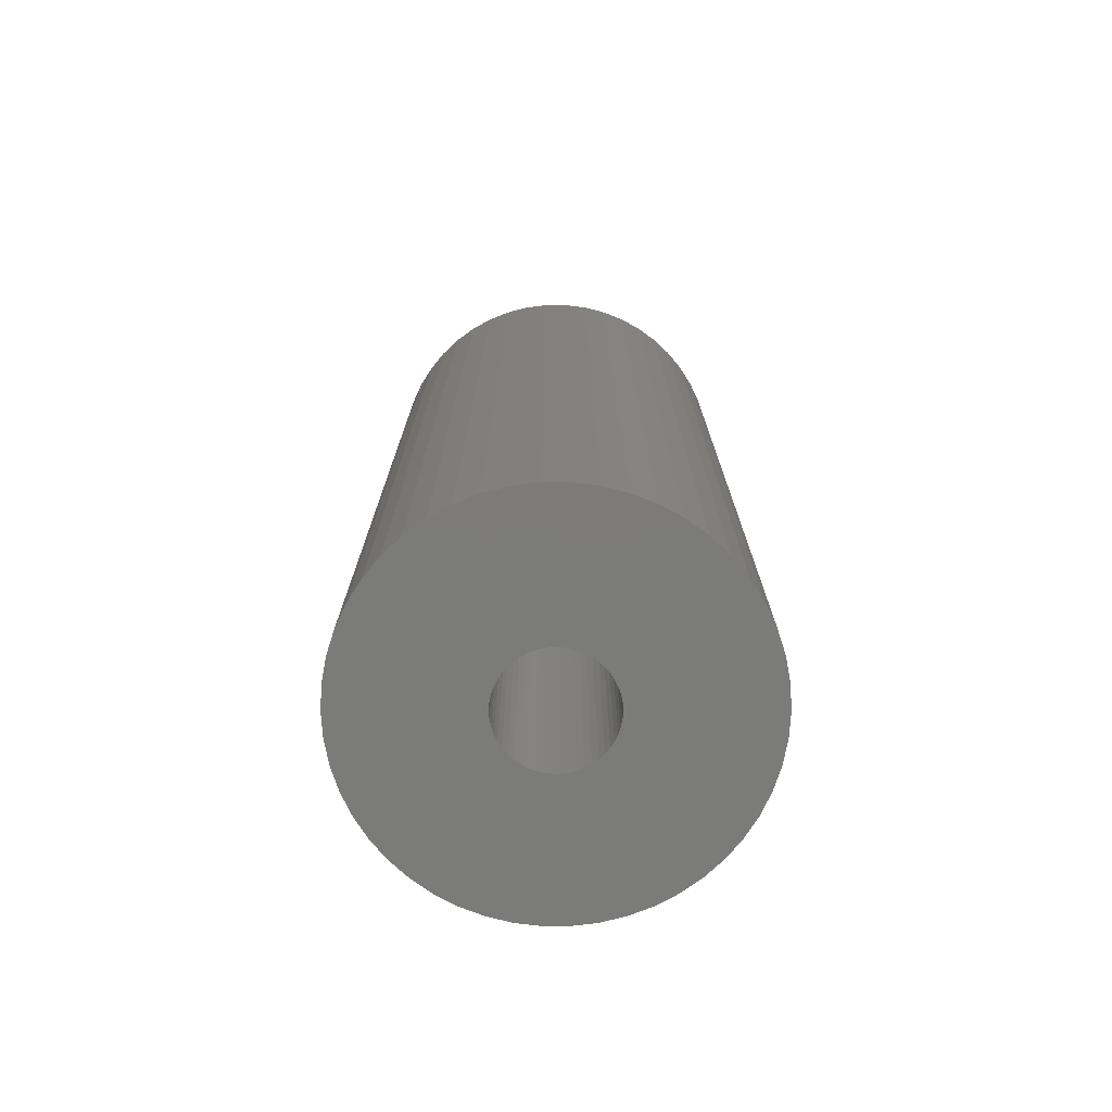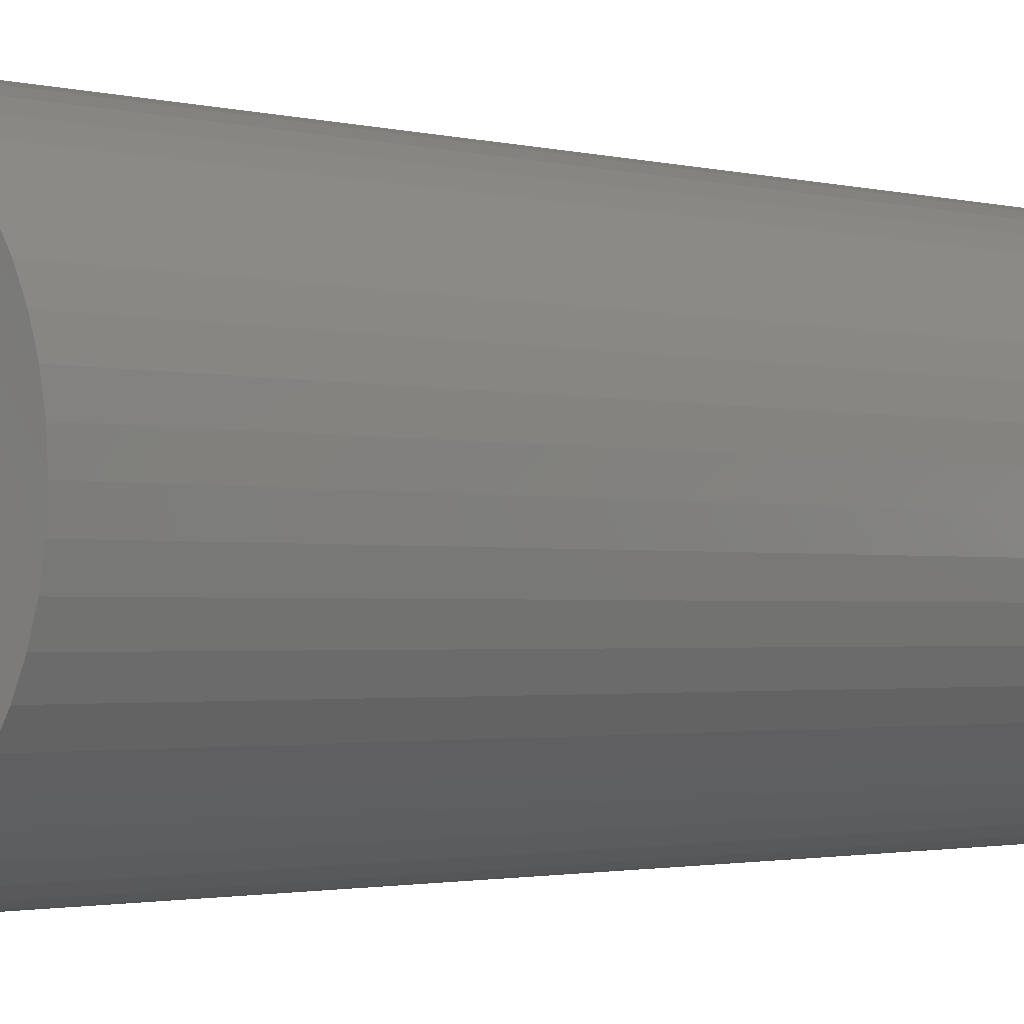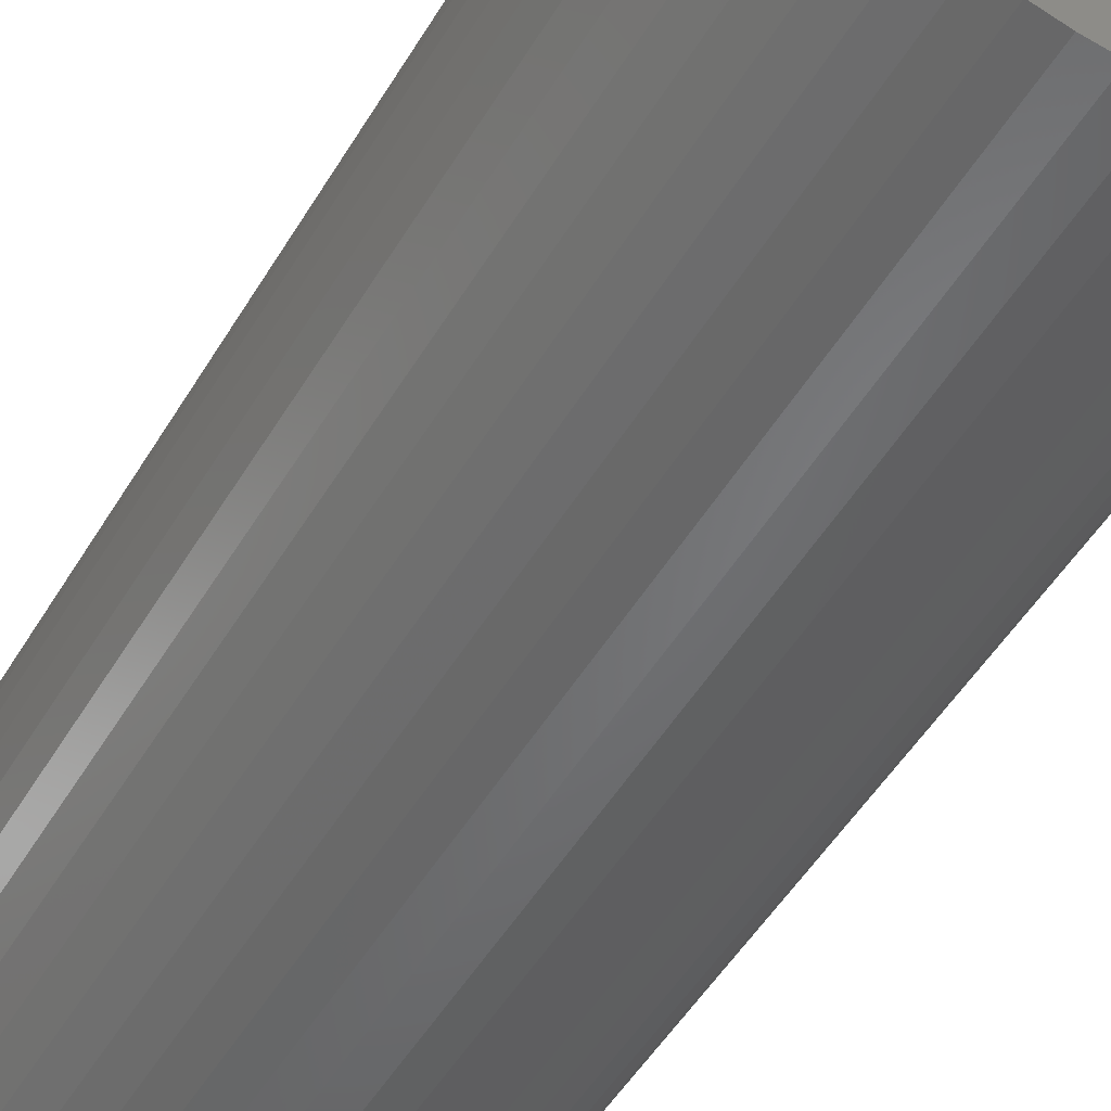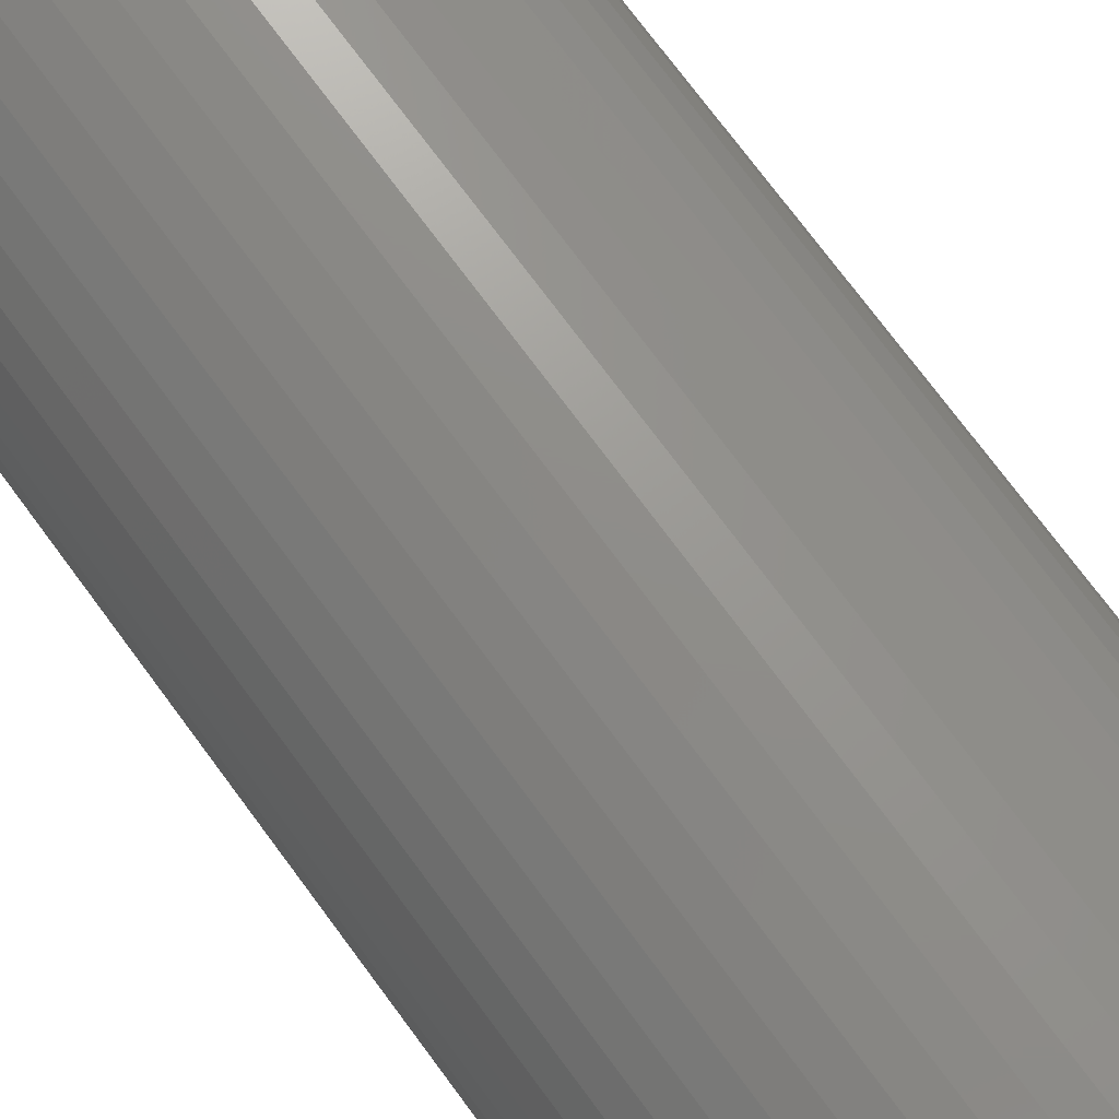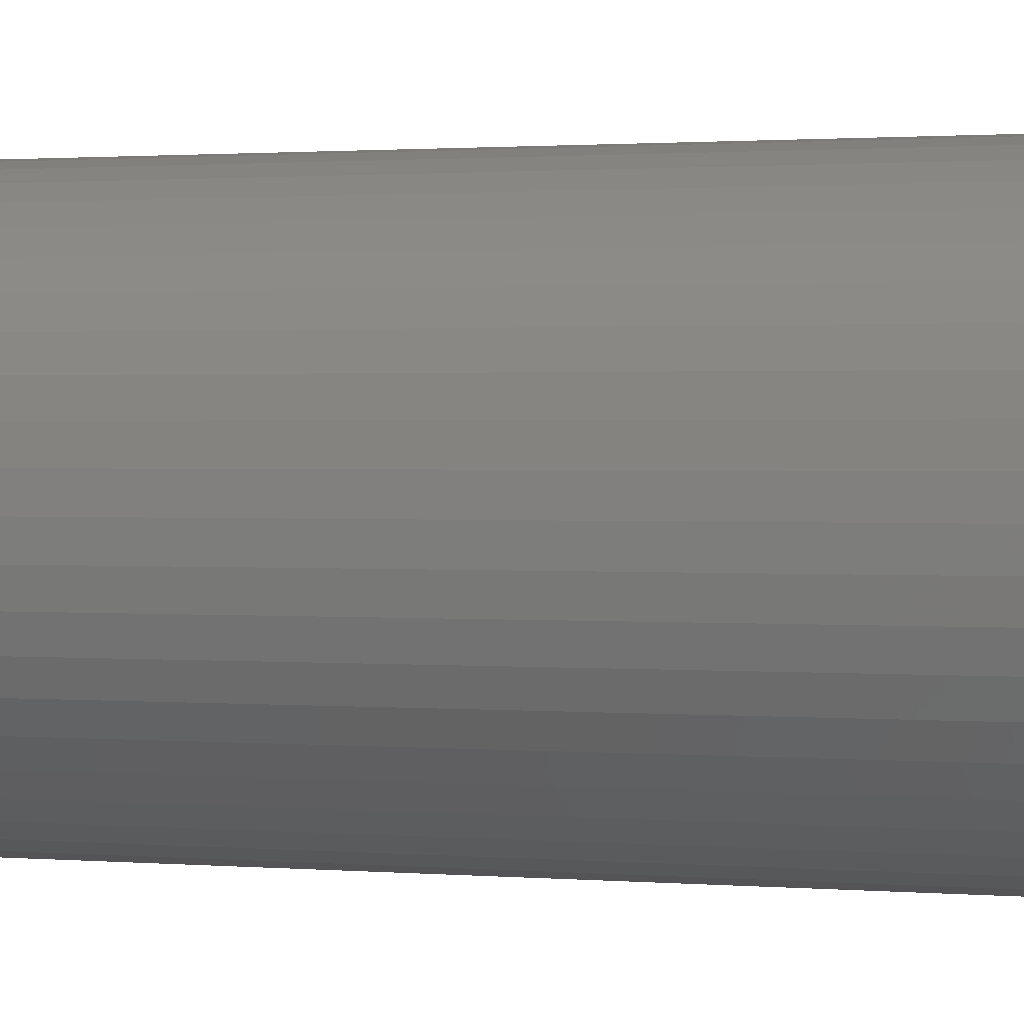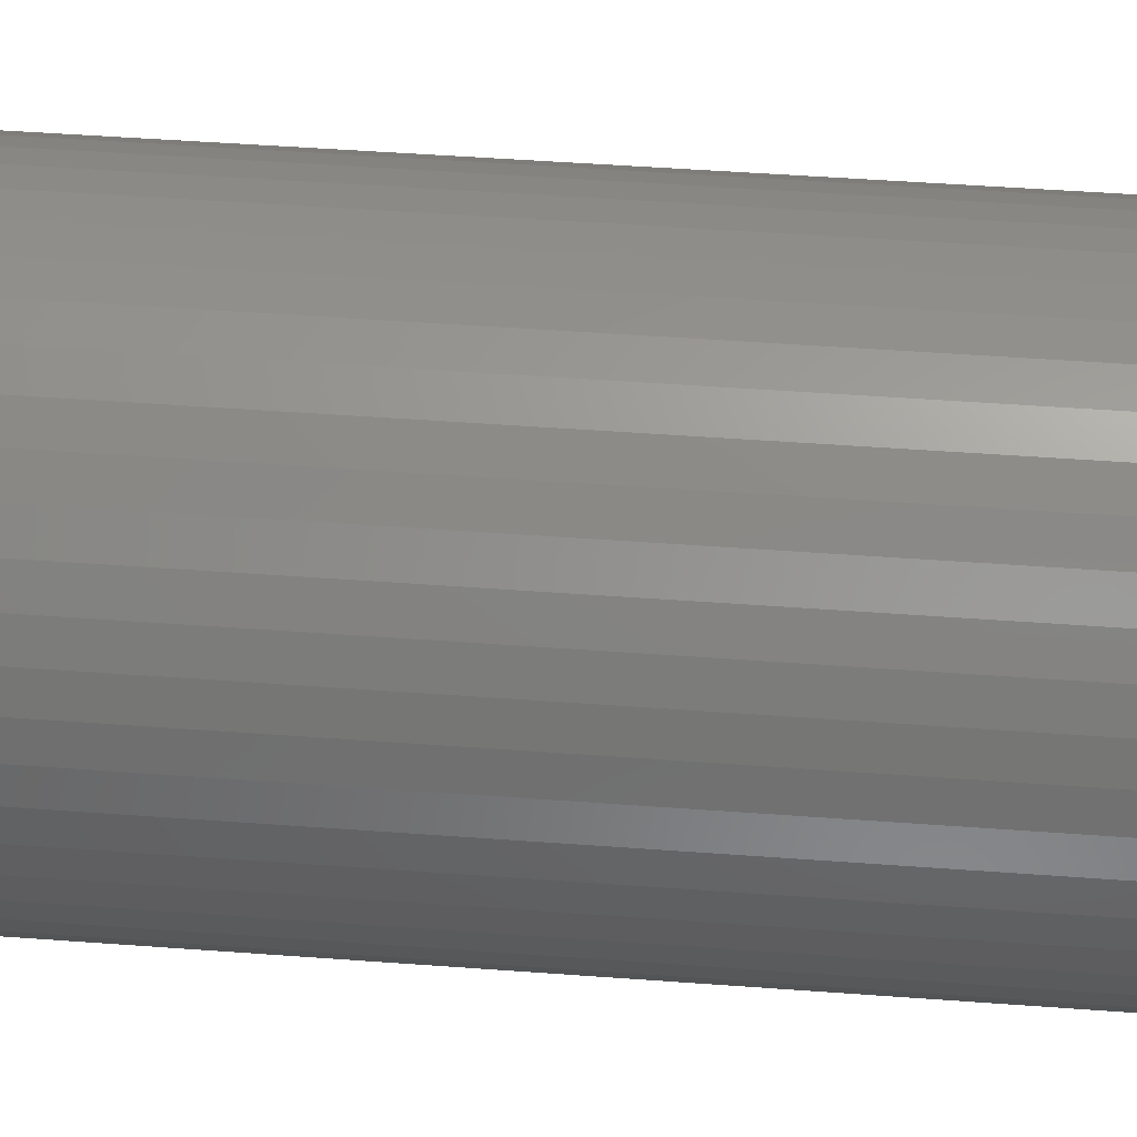
<metadata>
{"format":"stl","ext":"stl","renderer":"f3d","projection":"perspective","resolution":1024,"background":"white","views":[{"elev":-74.5,"azim":-158.3,"up":"+Z"},{"elev":-1.6,"azim":-136.1,"up":"+Y"},{"elev":-49.5,"azim":-29.6,"up":"+Y"},{"elev":74.1,"azim":-36.5,"up":"+Y"},{"elev":1.1,"azim":109.1,"up":"+Y"},{"elev":46.3,"azim":94.9,"up":"+Y"}]}
</metadata>
<code>
# stl→obj: 200 verts, 400 faces
v 14 0 34.5
v 13.89 1.755 -34.5
v 13.89 1.755 34.5
v 14 0 -34.5
v -14 0 -34.5
v -13.89 1.755 34.5
v -13.89 1.755 -34.5
v -14 0 34.5
v 0.8791 13.97 -34.5
v -0.8791 13.97 34.5
v 0.8791 13.97 34.5
v -0.8791 13.97 -34.5
v -0.8791 -13.97 -34.5
v 0.8791 -13.97 34.5
v -0.8791 -13.97 34.5
v 0.8791 -13.97 -34.5
v 10.21 9.584 -34.5
v 8.924 10.79 34.5
v 10.21 9.584 34.5
v 8.924 10.79 -34.5
v -8.924 10.79 -34.5
v -10.21 9.584 34.5
v -8.924 10.79 34.5
v -10.21 9.584 -34.5
v -4.326 13.31 -34.5
v -5.961 12.67 34.5
v -4.326 13.31 34.5
v -5.961 12.67 -34.5
v 12.27 -6.745 34.5
v 13.02 -5.154 -34.5
v 13.02 -5.154 34.5
v 12.27 -6.745 -34.5
v 13.02 5.154 34.5
v 12.27 6.745 -34.5
v 12.27 6.745 34.5
v 13.02 5.154 -34.5
v 5.961 12.67 -34.5
v 4.326 13.31 34.5
v 5.961 12.67 34.5
v 4.326 13.31 -34.5
v 7.502 11.82 -34.5
v 7.502 11.82 34.5
v -13.02 5.154 -34.5
v -12.27 6.745 34.5
v -12.27 6.745 -34.5
v -13.02 5.154 34.5
v -11.33 8.229 -34.5
v -11.33 8.229 34.5
v 4 0 34.5
v 3.968 0.5013 34.5
v 13.56 3.482 34.5
v 13.89 -1.755 34.5
v 3.874 0.9948 34.5
v 3.968 -0.5013 34.5
v 3.719 1.472 34.5
v 13.56 -3.482 34.5
v 3.505 1.927 34.5
v 11.33 8.229 34.5
v 3.874 -0.9948 34.5
v 3.236 2.351 34.5
v 2.916 2.738 34.5
v 3.719 -1.472 34.5
v 2.55 3.082 34.5
v 2.143 3.377 34.5
v 3.505 -1.927 34.5
v 1.703 3.619 34.5
v 11.33 -8.229 34.5
v 3.236 -2.351 34.5
v 1.236 3.804 34.5
v 2.623 13.75 34.5
v 0.7495 3.929 34.5
v 0.2512 3.992 34.5
v -0.2512 3.992 34.5
v -0.7495 3.929 34.5
v -2.623 13.75 34.5
v -1.236 3.804 34.5
v -1.703 3.619 34.5
v -2.143 3.377 34.5
v -7.502 11.82 34.5
v -2.55 3.082 34.5
v -2.916 2.738 34.5
v -3.236 2.351 34.5
v 10.21 -9.584 34.5
v 2.916 -2.738 34.5
v 8.924 -10.79 34.5
v 2.55 -3.082 34.5
v 7.502 -11.82 34.5
v 2.143 -3.377 34.5
v 5.961 -12.67 34.5
v 1.703 -3.619 34.5
v 4.326 -13.31 34.5
v 1.236 -3.804 34.5
v 2.623 -13.75 34.5
v 0.7495 -3.929 34.5
v 0.2512 -3.992 34.5
v -0.2512 -3.992 34.5
v -0.7495 -3.929 34.5
v -2.623 -13.75 34.5
v -1.236 -3.804 34.5
v -4.326 -13.31 34.5
v -1.703 -3.619 34.5
v -5.961 -12.67 34.5
v -2.143 -3.377 34.5
v -7.502 -11.82 34.5
v -2.55 -3.082 34.5
v -8.924 -10.79 34.5
v -2.916 -2.738 34.5
v -10.21 -9.584 34.5
v -3.236 -2.351 34.5
v -11.33 -8.229 34.5
v -3.505 -1.927 34.5
v -12.27 -6.745 34.5
v -3.719 -1.472 34.5
v -13.02 -5.154 34.5
v -3.874 -0.9948 34.5
v -13.56 -3.482 34.5
v -3.968 -0.5013 34.5
v -13.89 -1.755 34.5
v -4 0 34.5
v -3.505 1.927 34.5
v -3.719 1.472 34.5
v -3.874 0.9948 34.5
v -13.56 3.482 34.5
v -3.968 0.5013 34.5
v -2.623 13.75 -34.5
v 4 0 -34.5
v 13.89 -1.755 -34.5
v 3.968 -0.5013 -34.5
v 13.56 -3.482 -34.5
v 3.874 -0.9948 -34.5
v 3.968 0.5013 -34.5
v 3.719 -1.472 -34.5
v 13.56 3.482 -34.5
v 3.505 -1.927 -34.5
v 11.33 -8.229 -34.5
v 3.874 0.9948 -34.5
v 3.236 -2.351 -34.5
v 10.21 -9.584 -34.5
v 2.916 -2.738 -34.5
v 8.924 -10.79 -34.5
v 3.719 1.472 -34.5
v 2.55 -3.082 -34.5
v 7.502 -11.82 -34.5
v 2.143 -3.377 -34.5
v 5.961 -12.67 -34.5
v 3.505 1.927 -34.5
v 1.703 -3.619 -34.5
v 4.326 -13.31 -34.5
v 11.33 8.229 -34.5
v 3.236 2.351 -34.5
v 1.236 -3.804 -34.5
v 2.623 -13.75 -34.5
v 0.7495 -3.929 -34.5
v 0.2512 -3.992 -34.5
v -0.2512 -3.992 -34.5
v -0.7495 -3.929 -34.5
v -2.623 -13.75 -34.5
v -1.236 -3.804 -34.5
v -4.326 -13.31 -34.5
v -1.703 -3.619 -34.5
v -5.961 -12.67 -34.5
v -2.143 -3.377 -34.5
v -7.502 -11.82 -34.5
v -2.55 -3.082 -34.5
v -8.924 -10.79 -34.5
v -2.916 -2.738 -34.5
v -10.21 -9.584 -34.5
v -11.33 -8.229 -34.5
v -3.236 -2.351 -34.5
v 2.916 2.738 -34.5
v 2.55 3.082 -34.5
v 2.143 3.377 -34.5
v 1.703 3.619 -34.5
v 1.236 3.804 -34.5
v 2.623 13.75 -34.5
v 0.7495 3.929 -34.5
v 0.2512 3.992 -34.5
v -0.2512 3.992 -34.5
v -0.7495 3.929 -34.5
v -1.236 3.804 -34.5
v -1.703 3.619 -34.5
v -2.143 3.377 -34.5
v -7.502 11.82 -34.5
v -2.55 3.082 -34.5
v -2.916 2.738 -34.5
v -3.236 2.351 -34.5
v -3.505 1.927 -34.5
v -3.719 1.472 -34.5
v -3.874 0.9948 -34.5
v -13.56 3.482 -34.5
v -3.968 0.5013 -34.5
v -4 0 -34.5
v -3.505 -1.927 -34.5
v -12.27 -6.745 -34.5
v -3.719 -1.472 -34.5
v -13.02 -5.154 -34.5
v -3.874 -0.9948 -34.5
v -13.56 -3.482 -34.5
v -3.968 -0.5013 -34.5
v -13.89 -1.755 -34.5
f 1 2 3
f 2 1 4
f 5 6 7
f 6 5 8
f 9 10 11
f 10 9 12
f 13 14 15
f 14 13 16
f 17 18 19
f 18 17 20
f 21 22 23
f 22 21 24
f 25 26 27
f 26 25 28
f 29 30 31
f 30 29 32
f 33 34 35
f 34 33 36
f 37 38 39
f 38 37 40
f 41 39 42
f 39 41 37
f 43 44 45
f 44 43 46
f 47 22 24
f 22 47 48
f 49 1 3
f 50 3 51
f 1 49 52
f 53 51 33
f 54 52 49
f 55 33 35
f 52 54 56
f 57 35 58
f 59 56 54
f 60 58 19
f 56 59 31
f 61 19 18
f 62 31 59
f 63 18 42
f 31 62 29
f 64 42 39
f 65 29 62
f 66 39 38
f 29 65 67
f 68 67 65
f 3 50 49
f 51 53 50
f 33 55 53
f 35 57 55
f 58 60 57
f 19 61 60
f 69 38 70
f 18 63 61
f 42 64 63
f 39 66 64
f 38 69 66
f 71 70 11
f 70 71 69
f 11 72 71
f 11 73 72
f 10 73 11
f 73 10 74
f 75 74 10
f 74 75 76
f 27 76 75
f 76 27 77
f 26 77 27
f 77 26 78
f 79 78 26
f 78 79 80
f 23 80 79
f 80 23 81
f 22 81 23
f 48 82 22
f 81 22 82
f 67 68 83
f 84 83 68
f 83 84 85
f 86 85 84
f 85 86 87
f 88 87 86
f 87 88 89
f 90 89 88
f 89 90 91
f 92 91 90
f 91 92 93
f 94 93 92
f 93 94 14
f 95 14 94
f 96 14 95
f 15 96 97
f 96 15 14
f 98 97 99
f 100 99 101
f 102 101 103
f 104 103 105
f 97 98 15
f 106 105 107
f 108 107 109
f 110 109 111
f 112 111 113
f 114 113 115
f 116 115 117
f 99 100 98
f 118 117 119
f 82 48 120
f 44 120 48
f 101 102 100
f 120 44 121
f 103 104 102
f 46 121 44
f 105 106 104
f 121 46 122
f 107 108 106
f 123 122 46
f 109 110 108
f 122 123 124
f 111 112 110
f 6 124 123
f 113 114 112
f 124 6 119
f 115 116 114
f 8 119 6
f 117 118 116
f 119 8 118
f 125 27 75
f 27 125 25
f 126 4 127
f 128 127 129
f 4 126 2
f 130 129 30
f 131 2 126
f 132 30 32
f 2 131 133
f 134 32 135
f 136 133 131
f 137 135 138
f 133 136 36
f 139 138 140
f 141 36 136
f 142 140 143
f 36 141 34
f 144 143 145
f 146 34 141
f 147 145 148
f 34 146 149
f 150 149 146
f 127 128 126
f 129 130 128
f 30 132 130
f 32 134 132
f 135 137 134
f 138 139 137
f 151 148 152
f 140 142 139
f 143 144 142
f 145 147 144
f 148 151 147
f 153 152 16
f 152 153 151
f 16 154 153
f 16 155 154
f 13 155 16
f 155 13 156
f 157 156 13
f 156 157 158
f 159 158 157
f 158 159 160
f 161 160 159
f 160 161 162
f 163 162 161
f 162 163 164
f 165 164 163
f 164 165 166
f 167 166 165
f 168 169 167
f 166 167 169
f 149 150 17
f 170 17 150
f 17 170 20
f 171 20 170
f 20 171 41
f 172 41 171
f 41 172 37
f 173 37 172
f 37 173 40
f 174 40 173
f 40 174 175
f 176 175 174
f 175 176 9
f 177 9 176
f 178 9 177
f 12 178 179
f 178 12 9
f 125 179 180
f 25 180 181
f 28 181 182
f 183 182 184
f 179 125 12
f 21 184 185
f 24 185 186
f 47 186 187
f 45 187 188
f 43 188 189
f 190 189 191
f 180 25 125
f 7 191 192
f 169 168 193
f 194 193 168
f 181 28 25
f 193 194 195
f 182 183 28
f 196 195 194
f 184 21 183
f 195 196 197
f 185 24 21
f 198 197 196
f 186 47 24
f 197 198 199
f 187 45 47
f 200 199 198
f 188 43 45
f 199 200 192
f 189 190 43
f 5 192 200
f 191 7 190
f 192 5 7
f 16 93 14
f 93 16 152
f 51 36 33
f 36 51 133
f 3 133 51
f 133 3 2
f 58 17 19
f 17 58 149
f 35 149 58
f 149 35 34
f 40 70 38
f 70 40 175
f 175 11 70
f 11 175 9
f 20 42 18
f 42 20 41
f 45 48 47
f 48 45 44
f 190 46 43
f 46 190 123
f 7 123 190
f 123 7 6
f 28 79 26
f 79 28 183
f 183 23 79
f 23 183 21
f 12 75 10
f 75 12 125
f 52 4 1
f 4 52 127
f 83 135 67
f 135 83 138
f 167 106 108
f 106 167 165
f 194 114 196
f 114 194 112
f 167 110 168
f 110 167 108
f 145 87 89
f 87 145 143
f 31 129 56
f 129 31 30
f 67 32 29
f 32 67 135
f 161 100 102
f 100 161 159
f 198 118 200
f 118 198 116
f 200 8 5
f 8 200 118
f 196 116 198
f 116 196 114
f 140 83 85
f 83 140 138
f 148 89 91
f 89 148 145
f 152 91 93
f 91 152 148
f 56 127 52
f 127 56 129
f 157 15 98
f 15 157 13
f 165 104 106
f 104 165 163
f 163 102 104
f 102 163 161
f 168 112 194
f 112 168 110
f 143 85 87
f 85 143 140
f 159 98 100
f 98 159 157
f 126 50 131
f 50 126 49
f 119 191 124
f 191 119 192
f 178 72 73
f 72 178 177
f 154 96 95
f 96 154 155
f 171 61 63
f 61 171 170
f 185 80 81
f 80 185 184
f 181 76 77
f 76 181 180
f 141 57 146
f 57 141 55
f 146 60 150
f 60 146 57
f 174 66 69
f 66 174 173
f 176 69 71
f 69 176 174
f 172 63 64
f 63 172 171
f 120 186 82
f 186 120 187
f 82 185 81
f 185 82 186
f 122 188 121
f 188 122 189
f 182 77 78
f 77 182 181
f 180 74 76
f 74 180 179
f 153 95 94
f 95 153 154
f 136 55 141
f 55 136 53
f 131 53 136
f 53 131 50
f 150 61 170
f 61 150 60
f 177 71 72
f 71 177 176
f 173 64 66
f 64 173 172
f 121 187 120
f 187 121 188
f 124 189 122
f 189 124 191
f 184 78 80
f 78 184 182
f 179 73 74
f 73 179 178
f 128 49 126
f 49 128 54
f 139 68 137
f 68 139 84
f 132 59 130
f 59 132 62
f 130 54 128
f 54 130 59
f 158 101 99
f 101 158 160
f 147 92 90
f 92 147 151
f 144 90 88
f 90 144 147
f 137 65 134
f 65 137 68
f 156 99 97
f 99 156 158
f 107 169 109
f 169 107 166
f 111 195 113
f 195 111 193
f 113 197 115
f 197 113 195
f 117 192 119
f 192 117 199
f 151 94 92
f 94 151 153
f 139 86 84
f 86 139 142
f 142 88 86
f 88 142 144
f 134 62 132
f 62 134 65
f 155 97 96
f 97 155 156
f 160 103 101
f 103 160 162
f 109 193 111
f 193 109 169
f 115 199 117
f 199 115 197
f 164 107 105
f 107 164 166
f 162 105 103
f 105 162 164

</code>
